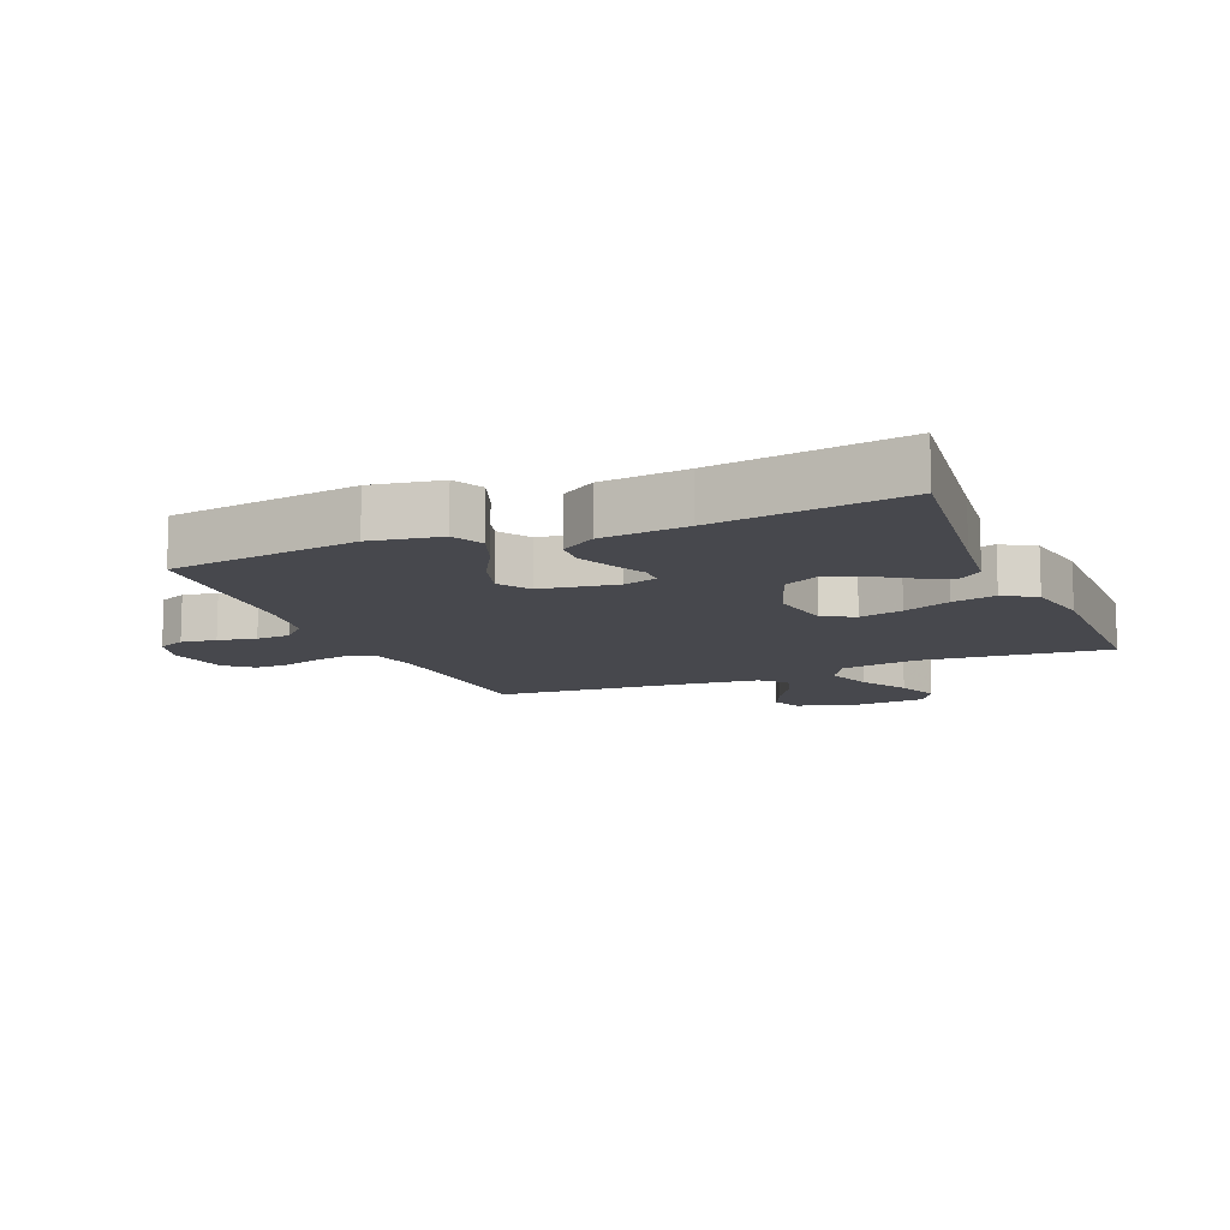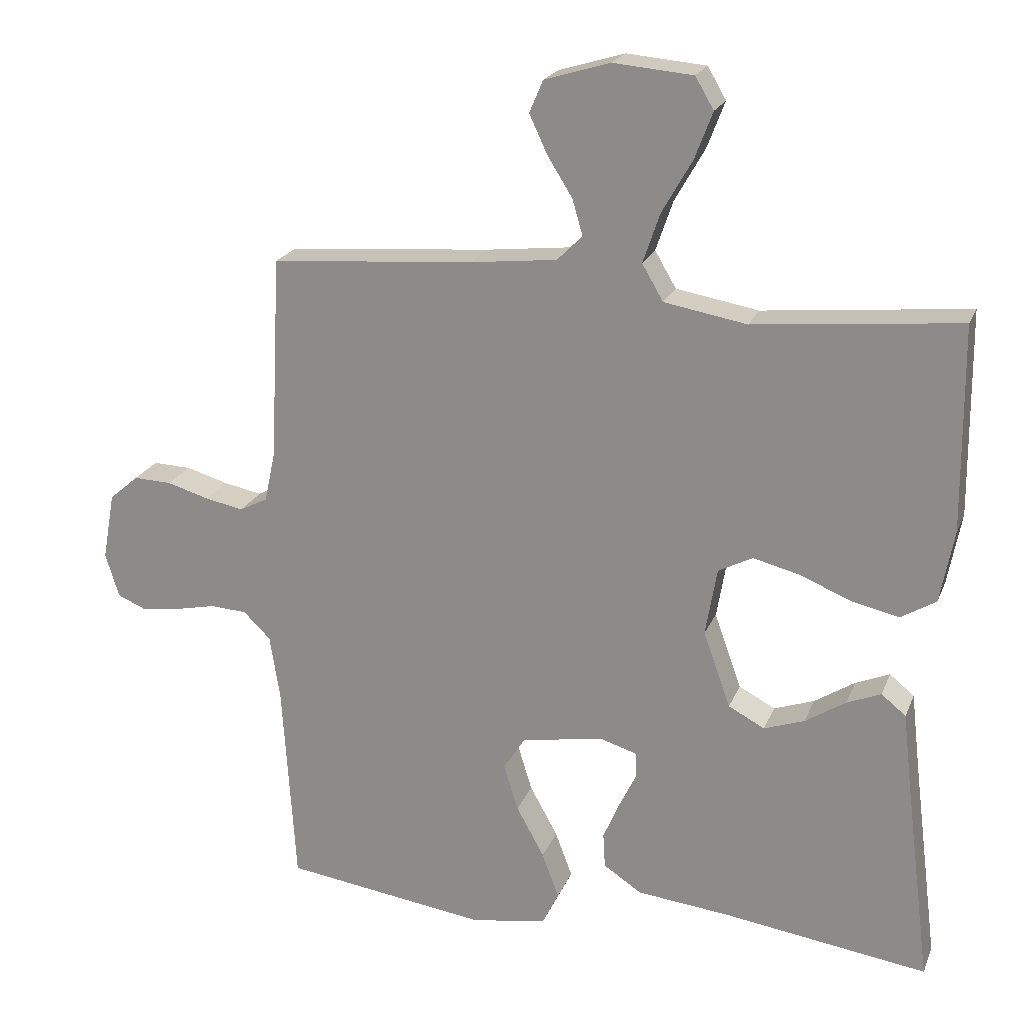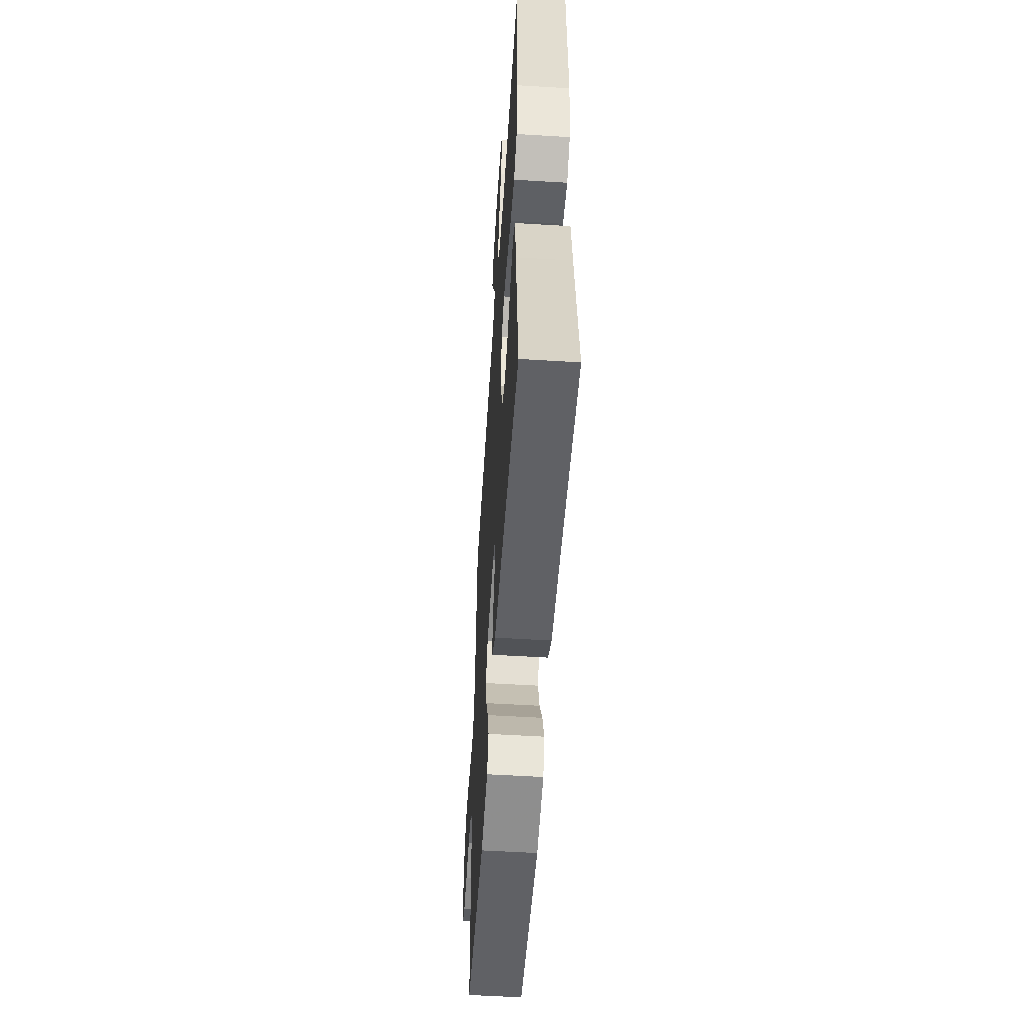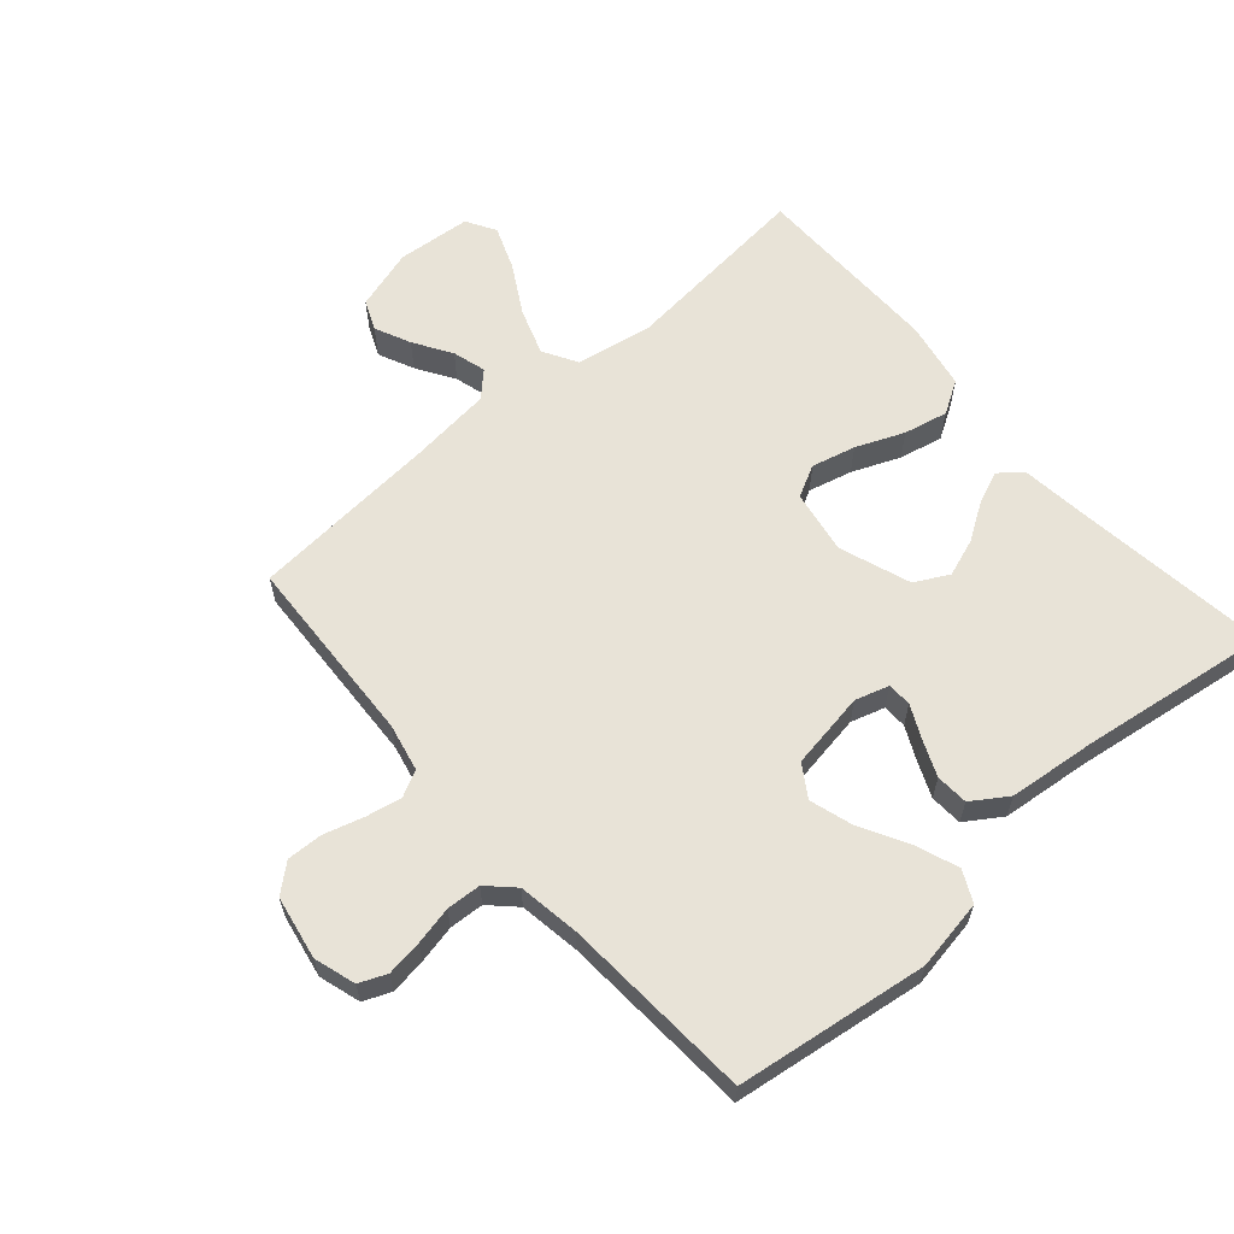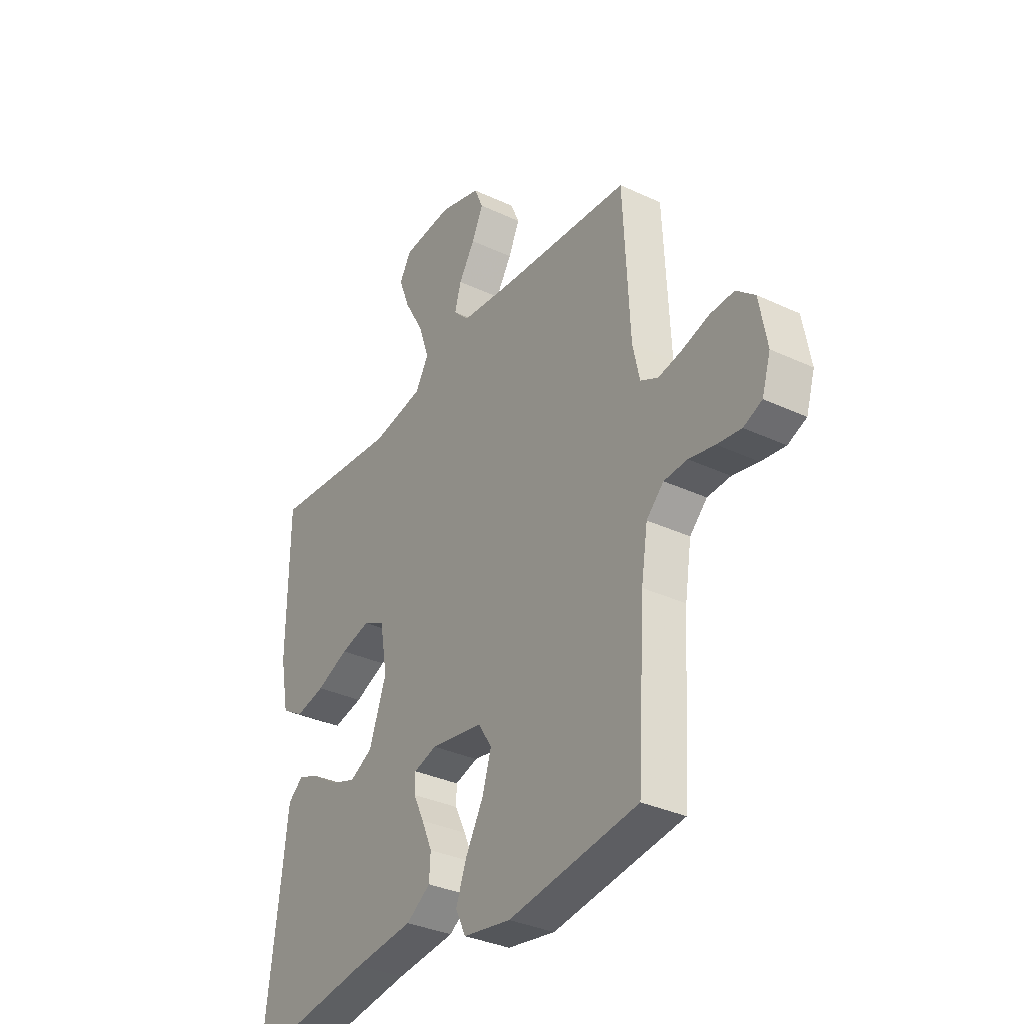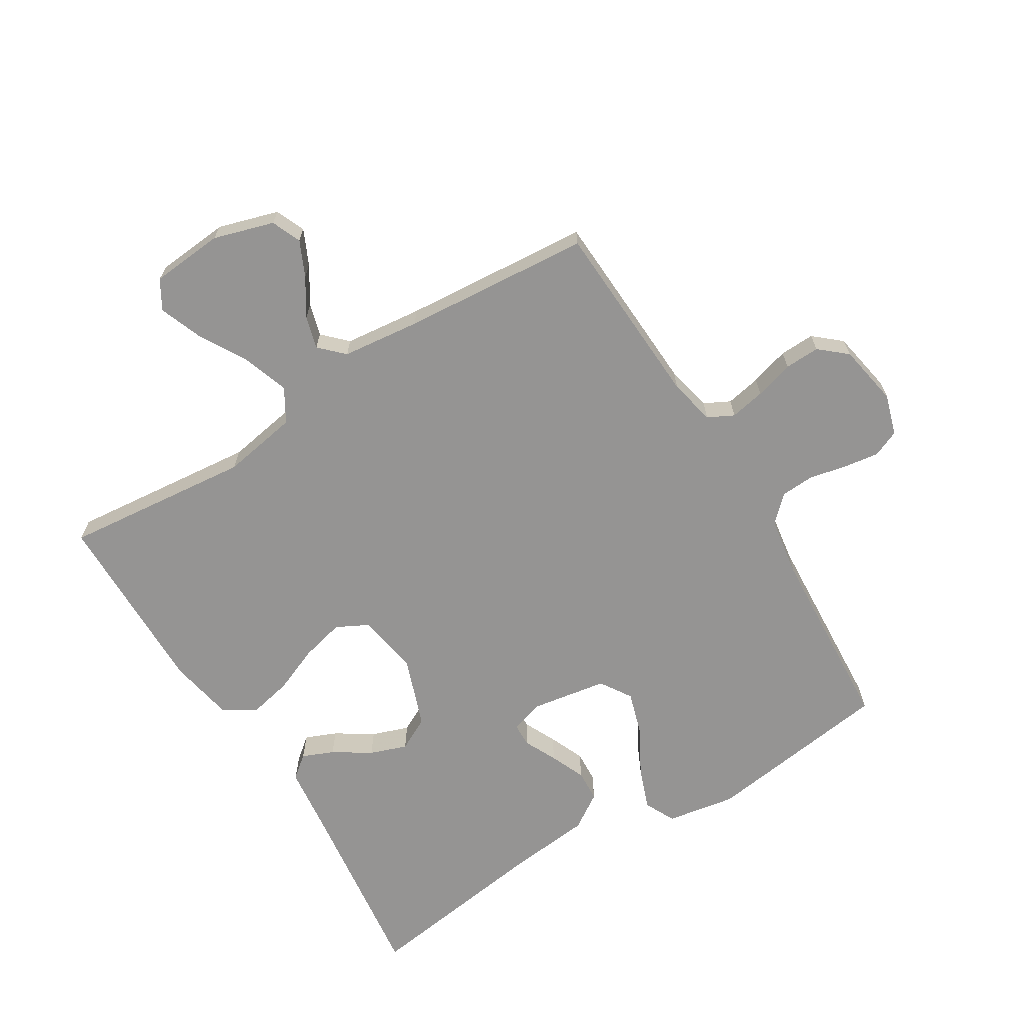
<metadata>
{"format":"obj","ext":"obj","renderer":"f3d","projection":"perspective","resolution":1024,"background":"white","views":[{"elev":-11.7,"azim":-157.2,"up":"+Y"},{"elev":21.3,"azim":-162.0,"up":"+Z"},{"elev":-55.1,"azim":-93.7,"up":"+Z"},{"elev":61.7,"azim":139.0,"up":"+Y"},{"elev":-33.9,"azim":57.5,"up":"+Z"},{"elev":-67.2,"azim":31.6,"up":"+Y"}]}
</metadata>
<code>
v 0.5 0.07 0.5
v 0.515 0.07 0.2
v 0.531 0.07 0.126
v 0.572 0.07 0.105
v 0.628 0.07 0.116
v 0.69 0.07 0.134
v 0.746 0.07 0.136
v 0.789 0.07 0.099
v 0.807 0.07 0
v 0.787 0.07 -0.065
v 0.744 0.07 -0.083
v 0.688 0.07 -0.075
v 0.628 0.07 -0.062
v 0.574 0.07 -0.065
v 0.534 0.07 -0.104
v 0.519 0.07 -0.2
v 0.5 0.07 -0.5
v 0.2 0.07 -0.541
v 0.09 0.07 -0.522
v 0.066 0.07 -0.473
v 0.091 0.07 -0.406
v 0.132 0.07 -0.332
v 0.153 0.07 -0.264
v 0.121 0.07 -0.214
v 0 0.07 -0.194
v -0.053 0.07 -0.21
v -0.054 0.07 -0.248
v -0.029 0.07 -0.3
v -0.005 0.07 -0.356
v -0.008 0.07 -0.407
v -0.064 0.07 -0.444
v -0.2 0.07 -0.458
v -0.5 0.07 -0.5
v -0.462 0.07 -0.2
v -0.449 0.07 -0.088
v -0.413 0.07 -0.059
v -0.363 0.07 -0.08
v -0.304 0.07 -0.118
v -0.245 0.07 -0.139
v -0.192 0.07 -0.111
v -0.152 0.07 0
v -0.169 0.07 0.1
v -0.219 0.07 0.126
v -0.288 0.07 0.109
v -0.363 0.07 0.078
v -0.432 0.07 0.063
v -0.483 0.07 0.094
v -0.503 0.07 0.2
v -0.5 0.07 0.5
v -0.2 0.07 0.47
v -0.079 0.07 0.491
v -0.048 0.07 0.544
v -0.073 0.07 0.617
v -0.117 0.07 0.694
v -0.143 0.07 0.762
v -0.116 0.07 0.808
v 0 0.07 0.818
v 0.096 0.07 0.789
v 0.116 0.07 0.742
v 0.09 0.07 0.686
v 0.053 0.07 0.627
v 0.038 0.07 0.575
v 0.075 0.07 0.538
v 0.2 0.07 0.524
v 0.5 0 0.5
v 0.515 0 0.2
v 0.531 0 0.126
v 0.572 0 0.105
v 0.628 0 0.116
v 0.69 0 0.134
v 0.746 0 0.136
v 0.789 0 0.099
v 0.807 0 0
v 0.787 0 -0.065
v 0.744 0 -0.083
v 0.688 0 -0.075
v 0.628 0 -0.062
v 0.574 0 -0.065
v 0.534 0 -0.104
v 0.519 0 -0.2
v 0.5 0 -0.5
v 0.2 0 -0.541
v 0.09 0 -0.522
v 0.066 0 -0.473
v 0.091 0 -0.406
v 0.132 0 -0.332
v 0.153 0 -0.264
v 0.121 0 -0.214
v 0 0 -0.194
v -0.053 0 -0.21
v -0.054 0 -0.248
v -0.029 0 -0.3
v -0.005 0 -0.356
v -0.008 0 -0.407
v -0.064 0 -0.444
v -0.2 0 -0.458
v -0.5 0 -0.5
v -0.462 0 -0.2
v -0.449 0 -0.088
v -0.413 0 -0.059
v -0.363 0 -0.08
v -0.304 0 -0.118
v -0.245 0 -0.139
v -0.192 0 -0.111
v -0.152 0 0
v -0.169 0 0.1
v -0.219 0 0.126
v -0.288 0 0.109
v -0.363 0 0.078
v -0.432 0 0.063
v -0.483 0 0.094
v -0.503 0 0.2
v -0.5 0 0.5
v -0.2 0 0.47
v -0.079 0 0.491
v -0.048 0 0.544
v -0.073 0 0.617
v -0.117 0 0.694
v -0.143 0 0.762
v -0.116 0 0.808
v 0 0 0.818
v 0.096 0 0.789
v 0.116 0 0.742
v 0.09 0 0.686
v 0.053 0 0.627
v 0.038 0 0.575
v 0.075 0 0.538
v 0.2 0 0.524
f 58 59 60 61
f 58 61 62
f 57 58 62
f 56 57 62
f 53 54 55 56
f 52 53 56 62
f 51 52 62 63
f 47 48 49 50
f 47 50 51
f 44 45 46 47
f 43 44 47 51
f 42 43 51 63
f 35 36 37 38
f 34 35 38 39
f 32 33 34 39
f 31 32 39 40
f 27 28 29 30
f 27 30 31 40
f 19 20 21 22
f 19 22 23
f 16 17 18 19
f 15 16 19 23
f 14 15 23 24
f 10 11 12 13
f 8 9 10 13
f 8 13 14
f 5 6 7 8
f 4 5 8 14
f 3 4 14 24
f 64 1 2
f 41 42 63 64
f 26 27 40 41
f 25 26 41 64
f 24 25 64
f 2 3 24 64
f 125 124 123 122
f 126 125 122
f 126 122 121
f 126 121 120
f 120 119 118 117
f 126 120 117 116
f 127 126 116 115
f 114 113 112 111
f 115 114 111
f 111 110 109 108
f 115 111 108 107
f 127 115 107 106
f 102 101 100 99
f 103 102 99 98
f 103 98 97 96
f 104 103 96 95
f 94 93 92 91
f 104 95 94 91
f 86 85 84 83
f 87 86 83
f 83 82 81 80
f 87 83 80 79
f 88 87 79 78
f 77 76 75 74
f 77 74 73 72
f 78 77 72
f 72 71 70 69
f 78 72 69 68
f 88 78 68 67
f 66 65 128
f 128 127 106 105
f 105 104 91 90
f 128 105 90 89
f 128 89 88
f 128 88 67 66
f 1 65 66 2
f 2 66 67 3
f 3 67 68 4
f 4 68 69 5
f 5 69 70 6
f 6 70 71 7
f 7 71 72 8
f 8 72 73 9
f 9 73 74 10
f 10 74 75 11
f 11 75 76 12
f 12 76 77 13
f 13 77 78 14
f 14 78 79 15
f 15 79 80 16
f 16 80 81 17
f 17 81 82 18
f 18 82 83 19
f 19 83 84 20
f 20 84 85 21
f 21 85 86 22
f 22 86 87 23
f 23 87 88 24
f 24 88 89 25
f 25 89 90 26
f 26 90 91 27
f 27 91 92 28
f 28 92 93 29
f 29 93 94 30
f 30 94 95 31
f 31 95 96 32
f 32 96 97 33
f 33 97 98 34
f 34 98 99 35
f 35 99 100 36
f 36 100 101 37
f 37 101 102 38
f 38 102 103 39
f 39 103 104 40
f 40 104 105 41
f 41 105 106 42
f 42 106 107 43
f 43 107 108 44
f 44 108 109 45
f 45 109 110 46
f 46 110 111 47
f 47 111 112 48
f 48 112 113 49
f 49 113 114 50
f 50 114 115 51
f 51 115 116 52
f 52 116 117 53
f 53 117 118 54
f 54 118 119 55
f 55 119 120 56
f 56 120 121 57
f 57 121 122 58
f 58 122 123 59
f 59 123 124 60
f 60 124 125 61
f 61 125 126 62
f 62 126 127 63
f 63 127 128 64
f 64 128 65 1

</code>
